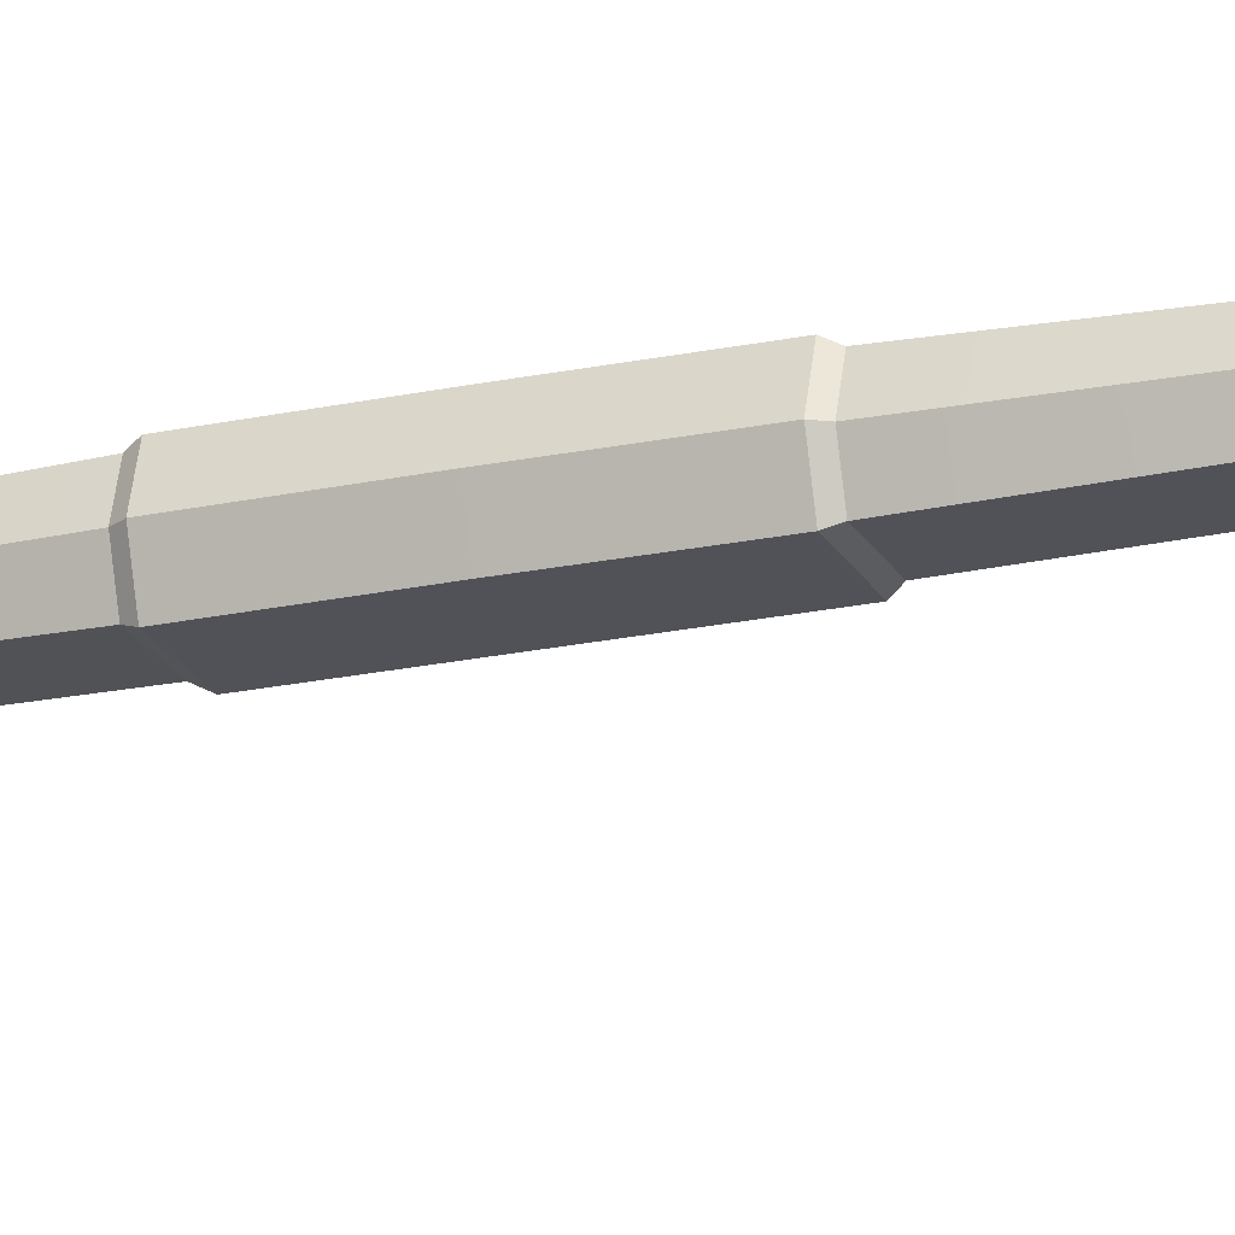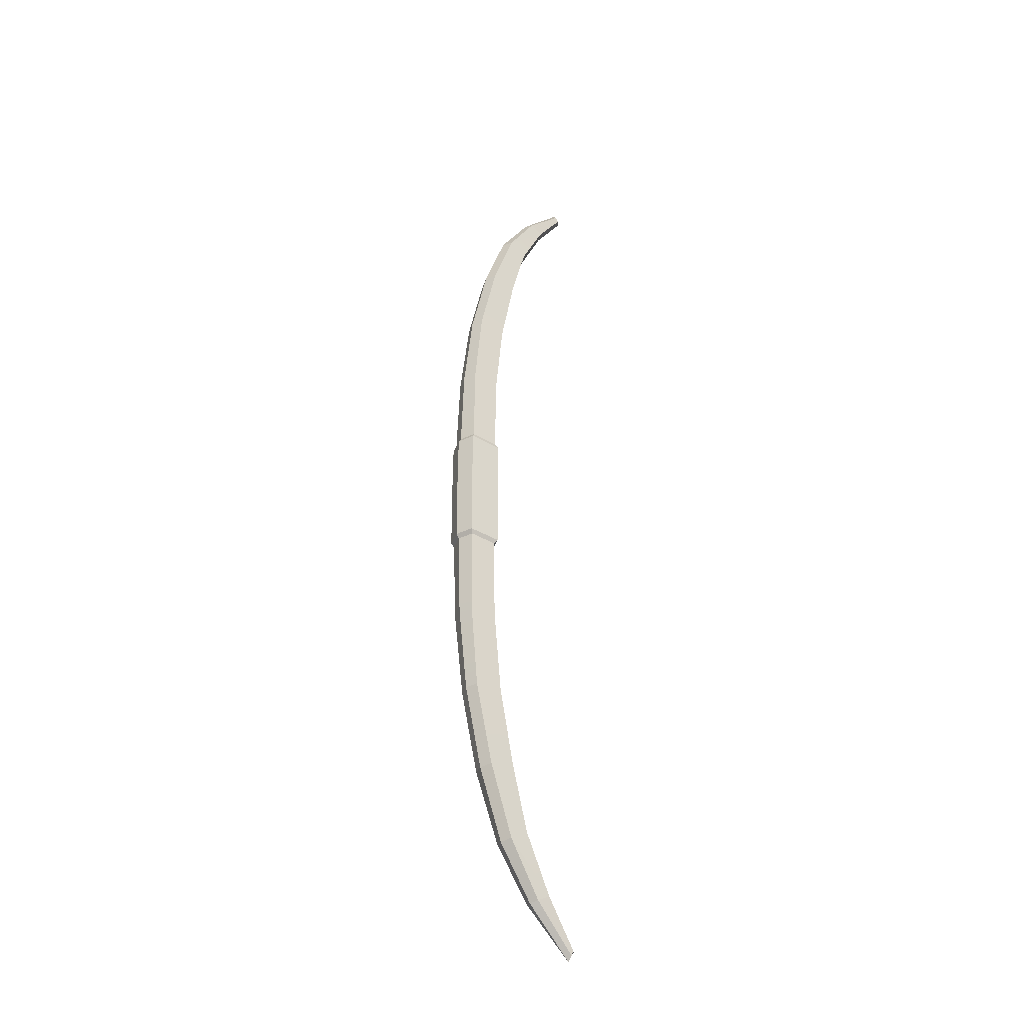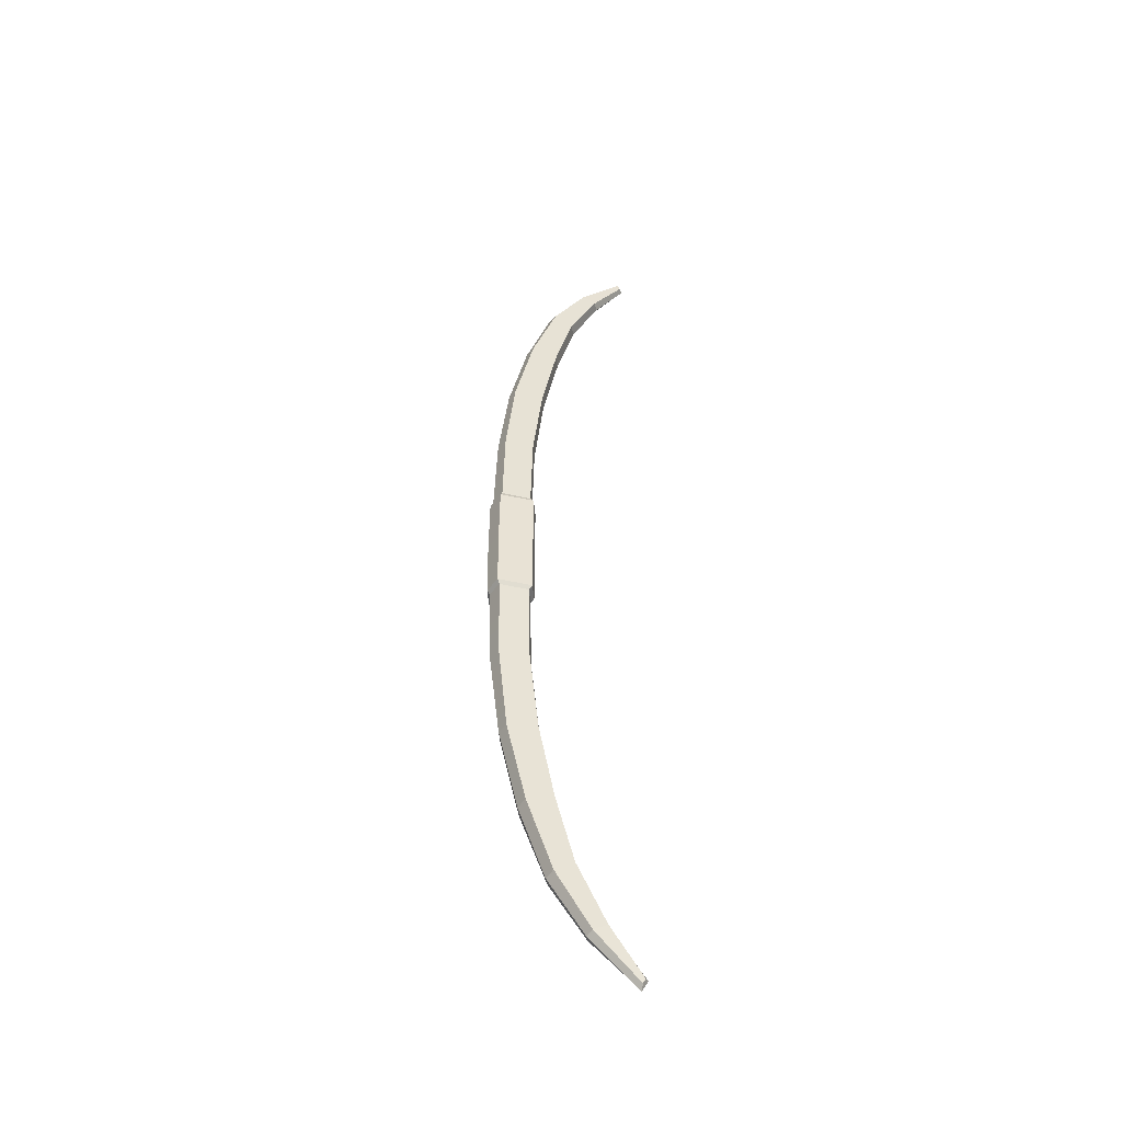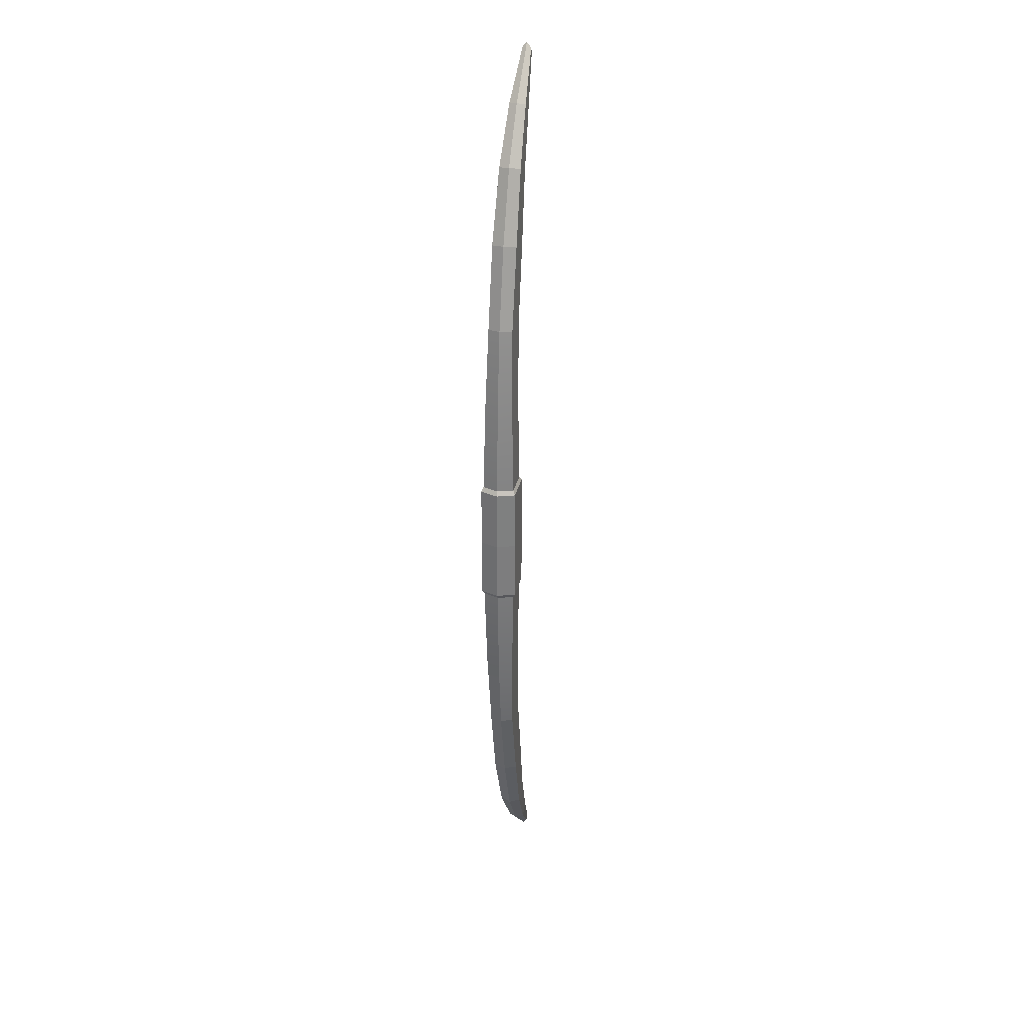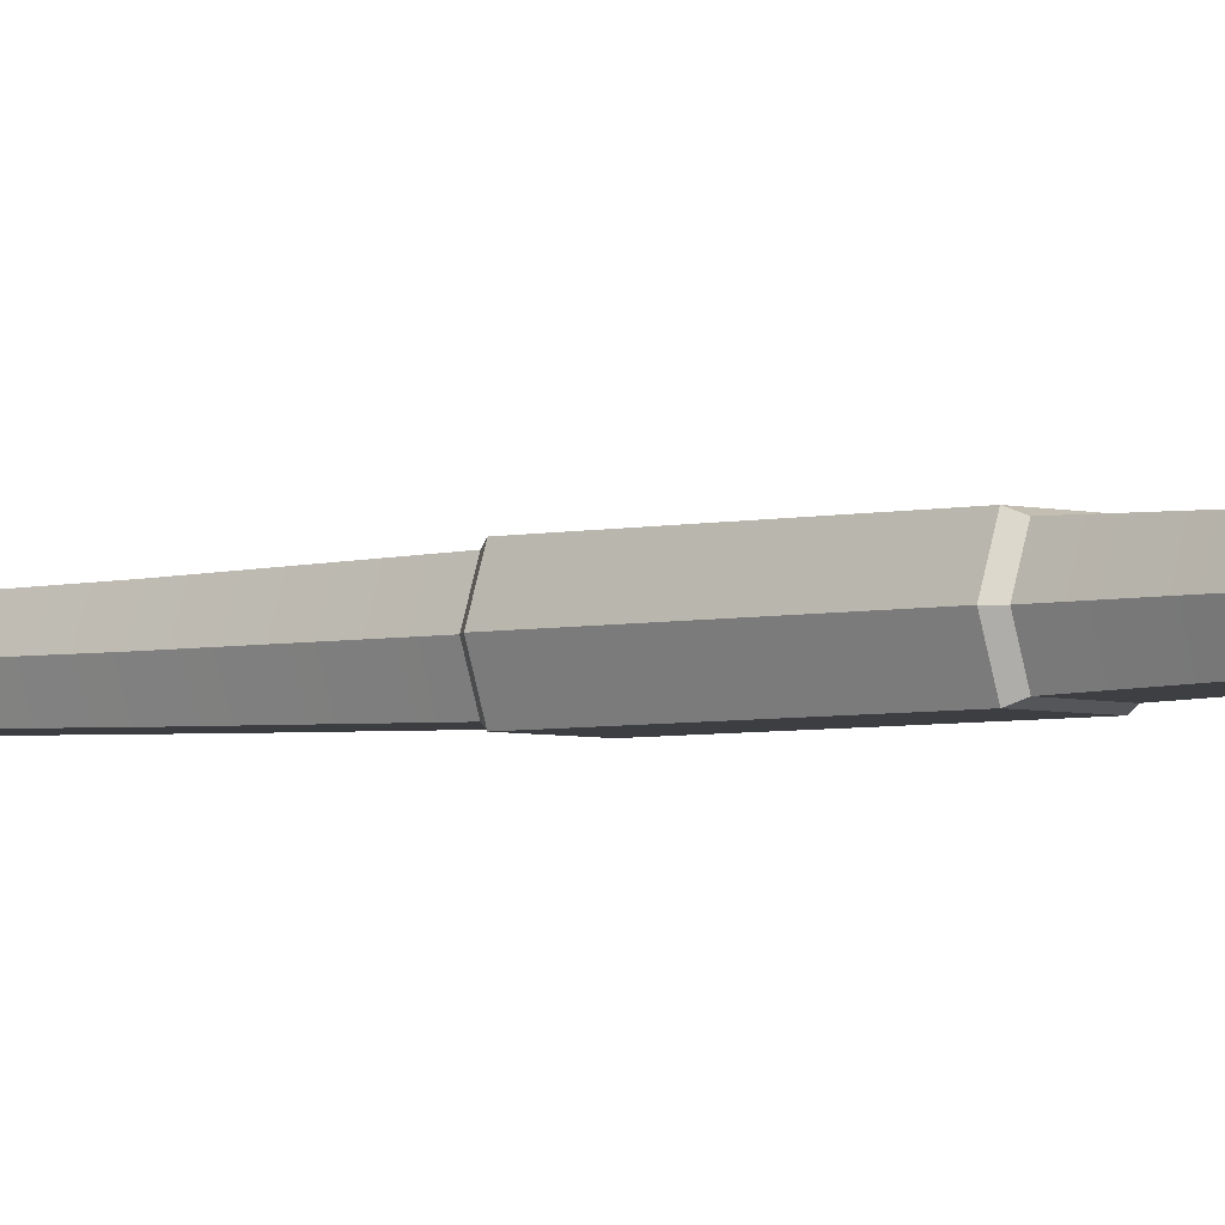
<metadata>
{"format":"obj","ext":"obj","renderer":"f3d","projection":"perspective","resolution":1024,"background":"white","views":[{"elev":-21.4,"azim":111.0,"up":"+Z"},{"elev":-36.2,"azim":141.9,"up":"+Y"},{"elev":-47.0,"azim":165.4,"up":"+Y"},{"elev":30.9,"azim":102.4,"up":"+Y"},{"elev":-3.4,"azim":-47.2,"up":"+Z"}]}
</metadata>
<code>
g longbow
v -0.2166 1.088 0
v -0.2258 1.084 0.0218
v -0.3429 1.201 0.01167
v -0.2166 1.088 0
v -0.3401 1.212 -1.192e-09
v -0.3469 1.184 -0.01167
v -0.2619 1.063 -0.0218
v -0.2258 1.084 -0.0218
v -0.3404 1.198 -0.01167
v -0.3513 1.187 0.01167
v -0.2619 1.063 0.0218
v -0.2711 1.059 0
v -0.3571 1.182 -1.192e-09
v -0.2619 1.063 0.0218
v -0.3513 1.187 0.01167
v -0.3429 1.201 0.01167
v -0.2258 1.084 0.0218
v -0.3513 1.187 0.01167
v -0.3571 1.182 -1.192e-09
v -0.3401 1.212 -1.192e-09
v -0.3429 1.201 0.01167
v -0.01596 0.5324 0.03258
v -0.0045 0.534 0
v 0.02223 0.3029 -1.192e-09
v 0.009169 0.3013 0.03736
v 0.01522 0.06533 0.04237
v 0.03005 0.06533 -2.384e-09
v -0.09483 0.5214 -0.03258
v -0.06909 0.2933 -0.03733
v 0.009169 0.3013 -0.03736
v -0.01596 0.5324 -0.03258
v -0.136 0.7312 -0.03258
v -0.06611 0.7521 -0.03258
v -0.1853 0.9102 -0.02858
v -0.1346 0.9413 -0.02858
v -0.2619 1.063 -0.0218
v 0.01522 0.06533 -0.04237
v -0.06298 0.06532 -0.04208
v -0.1346 0.9413 -0.02858
v -0.2258 1.084 -0.0218
v -0.09483 0.5214 0.03258
v -0.06909 0.2933 0.03733
v -0.08215 0.2916 0
v -0.1063 0.5198 0
v -0.07771 0.06532 0
v -0.06298 0.06532 0.04208
v -0.01596 0.5324 0.03258
v 0.009169 0.3013 0.03736
v -0.06909 0.2933 0.03733
v -0.09483 0.5214 0.03258
v -0.06611 0.7521 0.03258
v -0.136 0.7312 0.03258
v -0.1346 0.9413 0.02858
v -0.1853 0.9102 0.02858
v -0.2619 1.063 0.0218
v -0.06298 0.06532 0.04208
v 0.01522 0.06533 0.04237
v -0.1346 0.9413 0.02858
v -0.2258 1.084 0.0218
v -0.1346 0.9413 0.02858
v -0.1229 0.9463 0
v -0.0545 0.7554 0
v -0.06611 0.7521 0.03258
v -0.1853 0.9102 0.02858
v -0.136 0.7312 0.03258
v -0.1476 0.7279 0
v -0.1969 0.9052 0
v 0.02101 0.05326 0.04758
v 0.03766 0.05326 0
v 0.03898 -0.1116 0
v 0.02233 -0.1116 0.04758
v -0.07067 0.05326 -0.04758
v -0.07061 -0.1116 -0.04758
v 0.02233 -0.1116 -0.04758
v 0.02101 0.05326 -0.04758
v -0.07067 0.05326 0.04758
v -0.07061 -0.1116 0.04758
v -0.08727 -0.1116 0
v -0.08732 0.05326 0
v 0.02101 0.05326 0.04758
v 0.02233 -0.1116 0.04758
v -0.07061 -0.1116 0.04758
v -0.07067 0.05326 0.04758
v -0.06611 0.7521 0.03258
v -0.0545 0.7554 0
v -0.0045 0.534 0
v -0.01596 0.5324 0.03258
v -0.136 0.7312 0.03258
v -0.09483 0.5214 0.03258
v -0.1063 0.5198 0
v -0.1476 0.7279 0
v -0.2166 1.088 0
v -0.1229 0.9463 0
v -0.1346 0.9413 0.02858
v -0.2258 1.084 0.0218
v -0.2619 1.063 0.0218
v -0.1853 0.9102 0.02858
v -0.1969 0.9052 0
v -0.2711 1.059 0
v 0.01522 0.06533 0.04237
v 0.03005 0.06533 -2.384e-09
v 0.03766 0.05326 0
v 0.02101 0.05326 0.04758
v -0.06298 0.06532 -0.04208
v -0.07067 0.05326 -0.04758
v 0.02101 0.05326 -0.04758
v 0.01522 0.06533 -0.04237
v -0.06298 0.06532 0.04208
v -0.07067 0.05326 0.04758
v -0.08732 0.05326 0
v -0.07771 0.06532 0
v 0.01522 0.06533 0.04237
v 0.02101 0.05326 0.04758
v -0.07067 0.05326 0.04758
v -0.06298 0.06532 0.04208
v -0.3571 1.182 -1.192e-09
v -0.3469 1.184 -0.01167
v -0.3404 1.198 -0.01167
v -0.3404 1.198 -0.01167
v -0.3401 1.212 -1.192e-09
v -0.2711 1.059 0
v -0.2619 1.063 -0.0218
v -0.3469 1.184 -0.01167
v -0.3571 1.182 -1.192e-09
v -0.1969 0.9052 0
v -0.1853 0.9102 -0.02858
v -0.2619 1.063 -0.0218
v -0.2711 1.059 0
v -0.1476 0.7279 0
v -0.136 0.7312 -0.03258
v -0.1853 0.9102 -0.02858
v -0.1969 0.9052 0
v -0.1063 0.5198 0
v -0.09483 0.5214 -0.03258
v -0.136 0.7312 -0.03258
v -0.1476 0.7279 0
v -0.08215 0.2916 0
v -0.06909 0.2933 -0.03733
v -0.09483 0.5214 -0.03258
v -0.1063 0.5198 0
v -0.07771 0.06532 0
v -0.06298 0.06532 -0.04208
v -0.08732 0.05326 0
v -0.07067 0.05326 -0.04758
v -0.06298 0.06532 -0.04208
v -0.07771 0.06532 0
v -0.08727 -0.1116 0
v -0.07061 -0.1116 -0.04758
v -0.07067 0.05326 -0.04758
v -0.08732 0.05326 0
v 0.03766 0.05326 0
v 0.02101 0.05326 -0.04758
v 0.02233 -0.1116 -0.04758
v 0.03898 -0.1116 0
v 0.03005 0.06533 -2.384e-09
v 0.01522 0.06533 -0.04237
v 0.02101 0.05326 -0.04758
v 0.03766 0.05326 0
v -0.0045 0.534 0
v -0.01596 0.5324 -0.03258
v 0.009169 0.3013 -0.03736
v 0.02223 0.3029 -1.192e-09
v 0.03005 0.06533 -2.384e-09
v 0.01522 0.06533 -0.04237
v -0.0545 0.7554 0
v -0.06611 0.7521 -0.03258
v -0.01596 0.5324 -0.03258
v -0.0045 0.534 0
v -0.1229 0.9463 0
v -0.1346 0.9413 -0.02858
v -0.06611 0.7521 -0.03258
v -0.0545 0.7554 0
v -0.2258 1.084 -0.0218
v -0.1346 0.9413 -0.02858
v -0.1229 0.9463 0
v -0.2166 1.088 0
v -0.3404 1.198 -0.01167
v -0.2258 1.084 -0.0218
v -0.2166 1.088 0
v -0.2166 1.088 0
v -0.3401 1.212 -1.192e-09
v -0.2166 -1.311 0
v -0.3401 -1.435 -1.192e-09
v -0.3429 -1.424 0.01167
v -0.2166 -1.311 0
v -0.2258 -1.307 0.0218
v -0.3469 -1.407 -0.01167
v -0.3404 -1.422 -0.01167
v -0.2258 -1.307 -0.0218
v -0.2619 -1.286 -0.0218
v -0.3513 -1.41 0.01167
v -0.3571 -1.405 -1.192e-09
v -0.2711 -1.282 0
v -0.2619 -1.286 0.0218
v -0.2619 -1.286 0.0218
v -0.2258 -1.307 0.0218
v -0.3429 -1.424 0.01167
v -0.3513 -1.41 0.01167
v -0.3513 -1.41 0.01167
v -0.3429 -1.424 0.01167
v -0.3401 -1.435 -1.192e-09
v -0.3571 -1.405 -1.192e-09
v -0.01596 -0.7555 0.03258
v 0.009169 -0.5244 0.03736
v 0.02223 -0.526 -1.192e-09
v -0.0045 -0.7571 0
v 0.01522 -0.2885 0.04237
v 0.03005 -0.2885 -2.384e-09
v -0.09483 -0.7445 -0.03258
v -0.01596 -0.7555 -0.03258
v 0.009169 -0.5244 -0.03736
v -0.06909 -0.5165 -0.03733
v -0.136 -0.9543 -0.03258
v -0.06611 -0.9752 -0.03258
v -0.1853 -1.133 -0.02858
v -0.1346 -1.164 -0.02858
v -0.2619 -1.286 -0.0218
v 0.01522 -0.2885 -0.04237
v -0.06298 -0.2884 -0.04208
v -0.2258 -1.307 -0.0218
v -0.1346 -1.164 -0.02858
v -0.09483 -0.7445 0.03258
v -0.1063 -0.7429 0
v -0.08215 -0.5147 0
v -0.06909 -0.5165 0.03733
v -0.07771 -0.2884 0
v -0.06298 -0.2884 0.04208
v -0.01596 -0.7555 0.03258
v -0.09483 -0.7445 0.03258
v -0.06909 -0.5165 0.03733
v 0.009169 -0.5244 0.03736
v -0.06611 -0.9752 0.03258
v -0.136 -0.9543 0.03258
v -0.1346 -1.164 0.02858
v -0.1853 -1.133 0.02858
v -0.2619 -1.286 0.0218
v -0.06298 -0.2884 0.04208
v 0.01522 -0.2885 0.04237
v -0.1346 -1.164 0.02858
v -0.2258 -1.307 0.0218
v -0.1346 -1.164 0.02858
v -0.06611 -0.9752 0.03258
v -0.0545 -0.9785 0
v -0.1229 -1.169 0
v -0.1853 -1.133 0.02858
v -0.1969 -1.128 0
v -0.1476 -0.951 0
v -0.136 -0.9543 0.03258
v 0.02101 -0.2764 0.04758
v 0.02233 -0.1116 0.04758
v 0.03898 -0.1116 0
v 0.03766 -0.2764 0
v -0.07067 -0.2764 -0.04758
v 0.02101 -0.2764 -0.04758
v 0.02233 -0.1116 -0.04758
v -0.07061 -0.1116 -0.04758
v -0.07067 -0.2764 0.04758
v -0.08732 -0.2764 0
v -0.08727 -0.1116 0
v -0.07061 -0.1116 0.04758
v 0.02101 -0.2764 0.04758
v -0.07067 -0.2764 0.04758
v -0.07061 -0.1116 0.04758
v 0.02233 -0.1116 0.04758
v -0.06611 -0.9752 0.03258
v -0.01596 -0.7555 0.03258
v -0.0045 -0.7571 0
v -0.0545 -0.9785 0
v -0.136 -0.9543 0.03258
v -0.1476 -0.951 0
v -0.1063 -0.7429 0
v -0.09483 -0.7445 0.03258
v -0.2166 -1.311 0
v -0.2258 -1.307 0.0218
v -0.1346 -1.164 0.02858
v -0.1229 -1.169 0
v -0.2619 -1.286 0.0218
v -0.2711 -1.282 0
v -0.1969 -1.128 0
v -0.1853 -1.133 0.02858
v 0.01522 -0.2885 0.04237
v 0.02101 -0.2764 0.04758
v 0.03766 -0.2764 0
v 0.03005 -0.2885 -2.384e-09
v -0.06298 -0.2884 -0.04208
v 0.01522 -0.2885 -0.04237
v 0.02101 -0.2764 -0.04758
v -0.07067 -0.2764 -0.04758
v -0.06298 -0.2884 0.04208
v -0.07771 -0.2884 0
v -0.08732 -0.2764 0
v -0.07067 -0.2764 0.04758
v 0.01522 -0.2885 0.04237
v -0.06298 -0.2884 0.04208
v -0.07067 -0.2764 0.04758
v 0.02101 -0.2764 0.04758
v -0.3571 -1.405 -1.192e-09
v -0.3401 -1.435 -1.192e-09
v -0.3404 -1.422 -0.01167
v -0.3404 -1.422 -0.01167
v -0.3469 -1.407 -0.01167
v -0.2711 -1.282 0
v -0.3571 -1.405 -1.192e-09
v -0.3469 -1.407 -0.01167
v -0.2619 -1.286 -0.0218
v -0.1969 -1.128 0
v -0.2711 -1.282 0
v -0.2619 -1.286 -0.0218
v -0.1853 -1.133 -0.02858
v -0.1476 -0.951 0
v -0.1969 -1.128 0
v -0.1853 -1.133 -0.02858
v -0.136 -0.9543 -0.03258
v -0.1063 -0.7429 0
v -0.1476 -0.951 0
v -0.136 -0.9543 -0.03258
v -0.09483 -0.7445 -0.03258
v -0.08215 -0.5147 0
v -0.1063 -0.7429 0
v -0.09483 -0.7445 -0.03258
v -0.06909 -0.5165 -0.03733
v -0.07771 -0.2884 0
v -0.06298 -0.2884 -0.04208
v -0.08732 -0.2764 0
v -0.07771 -0.2884 0
v -0.06298 -0.2884 -0.04208
v -0.07067 -0.2764 -0.04758
v -0.08727 -0.1116 0
v -0.08732 -0.2764 0
v -0.07067 -0.2764 -0.04758
v -0.07061 -0.1116 -0.04758
v 0.03766 -0.2764 0
v 0.03898 -0.1116 0
v 0.02233 -0.1116 -0.04758
v 0.02101 -0.2764 -0.04758
v 0.03005 -0.2885 -2.384e-09
v 0.03766 -0.2764 0
v 0.02101 -0.2764 -0.04758
v 0.01522 -0.2885 -0.04237
v -0.0045 -0.7571 0
v 0.02223 -0.526 -1.192e-09
v 0.009169 -0.5244 -0.03736
v -0.01596 -0.7555 -0.03258
v 0.03005 -0.2885 -2.384e-09
v 0.01522 -0.2885 -0.04237
v -0.0545 -0.9785 0
v -0.0045 -0.7571 0
v -0.01596 -0.7555 -0.03258
v -0.06611 -0.9752 -0.03258
v -0.1229 -1.169 0
v -0.0545 -0.9785 0
v -0.06611 -0.9752 -0.03258
v -0.1346 -1.164 -0.02858
v -0.2258 -1.307 -0.0218
v -0.2166 -1.311 0
v -0.1229 -1.169 0
v -0.1346 -1.164 -0.02858
v -0.3404 -1.422 -0.01167
v -0.3401 -1.435 -1.192e-09
v -0.2166 -1.311 0
v -0.2166 -1.311 0
v -0.2258 -1.307 -0.0218
g longbow_0
f 3 2 1
f 5 3 4
f 8 7 6
f 9 8 6
f 12 11 10
f 13 12 10
f 16 15 14
f 17 16 14
f 20 19 18
f 21 20 18
f 24 23 22
f 25 24 22
f 25 26 24
f 26 27 24
f 30 29 28
f 31 30 28
f 31 28 32
f 33 31 32
f 33 32 34
f 35 33 34
f 35 34 36
f 30 37 29
f 37 38 29
f 40 39 36
f 43 42 41
f 44 43 41
f 43 45 42
f 45 46 42
f 49 48 47
f 50 49 47
f 50 47 51
f 52 50 51
f 52 51 53
f 54 52 53
f 55 54 53
f 49 56 48
f 56 57 48
f 59 55 58
f 62 61 60
f 63 62 60
f 66 65 64
f 67 66 64
f 70 69 68
f 71 70 68
f 74 73 72
f 75 74 72
f 78 77 76
f 79 78 76
f 82 81 80
f 83 82 80
f 86 85 84
f 87 86 84
f 90 89 88
f 91 90 88
f 94 93 92
f 95 94 92
f 98 97 96
f 99 98 96
f 102 101 100
f 103 102 100
f 106 105 104
f 107 106 104
f 110 109 108
f 111 110 108
f 114 113 112
f 115 114 112
f 118 117 116
f 120 119 116
f 123 122 121
f 124 123 121
f 127 126 125
f 128 127 125
f 131 130 129
f 132 131 129
f 135 134 133
f 136 135 133
f 139 138 137
f 140 139 137
f 137 138 141
f 138 142 141
f 145 144 143
f 146 145 143
f 149 148 147
f 150 149 147
f 153 152 151
f 154 153 151
f 157 156 155
f 158 157 155
f 161 160 159
f 162 161 159
f 162 163 161
f 163 164 161
f 167 166 165
f 168 167 165
f 171 170 169
f 172 171 169
f 175 174 173
f 176 175 173
f 179 178 177
f 181 180 177
f 184 183 182
f 186 184 185
f 189 188 187
f 190 189 187
f 193 192 191
f 194 193 191
f 197 196 195
f 198 197 195
f 201 200 199
f 202 201 199
f 205 204 203
f 206 205 203
f 207 204 205
f 208 207 205
f 211 210 209
f 212 211 209
f 209 210 213
f 210 214 213
f 213 214 215
f 214 216 215
f 215 216 217
f 218 211 212
f 219 218 212
f 221 220 217
f 224 223 222
f 225 224 222
f 226 224 225
f 227 226 225
f 230 229 228
f 231 230 228
f 228 229 232
f 229 233 232
f 232 233 234
f 233 235 234
f 235 236 234
f 237 230 231
f 238 237 231
f 236 240 239
f 243 242 241
f 244 243 241
f 247 246 245
f 248 247 245
f 251 250 249
f 252 251 249
f 255 254 253
f 256 255 253
f 259 258 257
f 260 259 257
f 263 262 261
f 264 263 261
f 267 266 265
f 268 267 265
f 271 270 269
f 272 271 269
f 275 274 273
f 276 275 273
f 279 278 277
f 280 279 277
f 283 282 281
f 284 283 281
f 287 286 285
f 288 287 285
f 291 290 289
f 292 291 289
f 295 294 293
f 296 295 293
f 299 298 297
f 301 300 297
f 304 303 302
f 305 304 302
f 308 307 306
f 309 308 306
f 312 311 310
f 313 312 310
f 316 315 314
f 317 316 314
f 320 319 318
f 321 320 318
f 321 318 322
f 323 321 322
f 326 325 324
f 327 326 324
f 330 329 328
f 331 330 328
f 334 333 332
f 335 334 332
f 338 337 336
f 339 338 336
f 342 341 340
f 343 342 340
f 344 341 342
f 345 344 342
f 348 347 346
f 349 348 346
f 352 351 350
f 353 352 350
f 356 355 354
f 357 356 354
f 360 359 358
f 362 361 358

</code>
